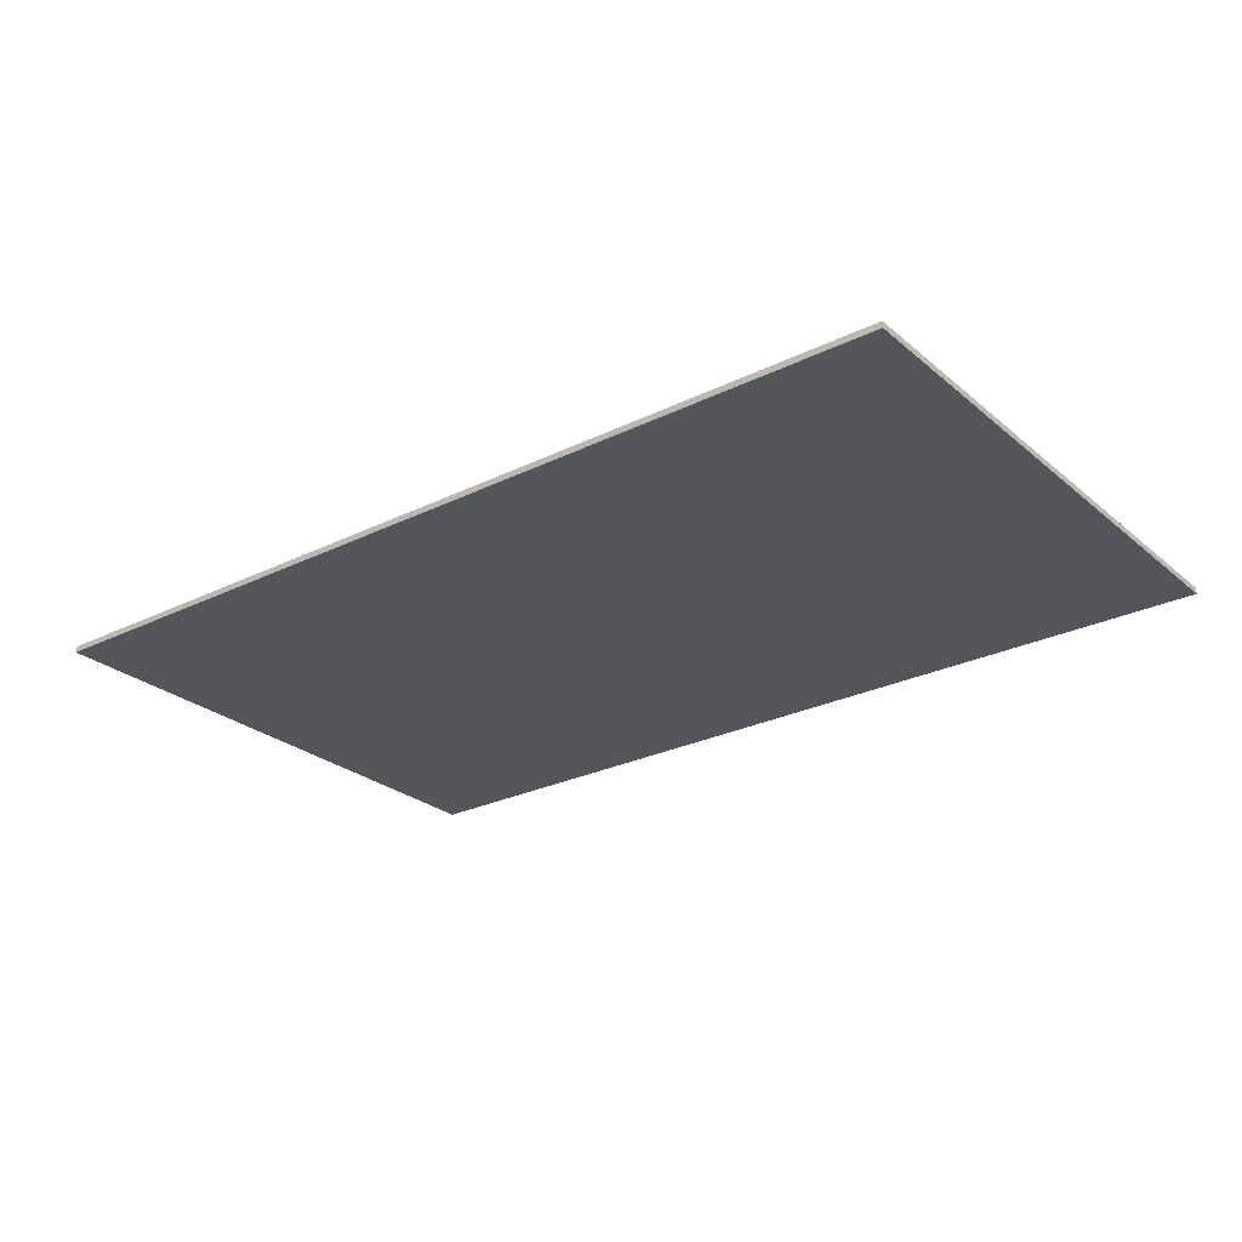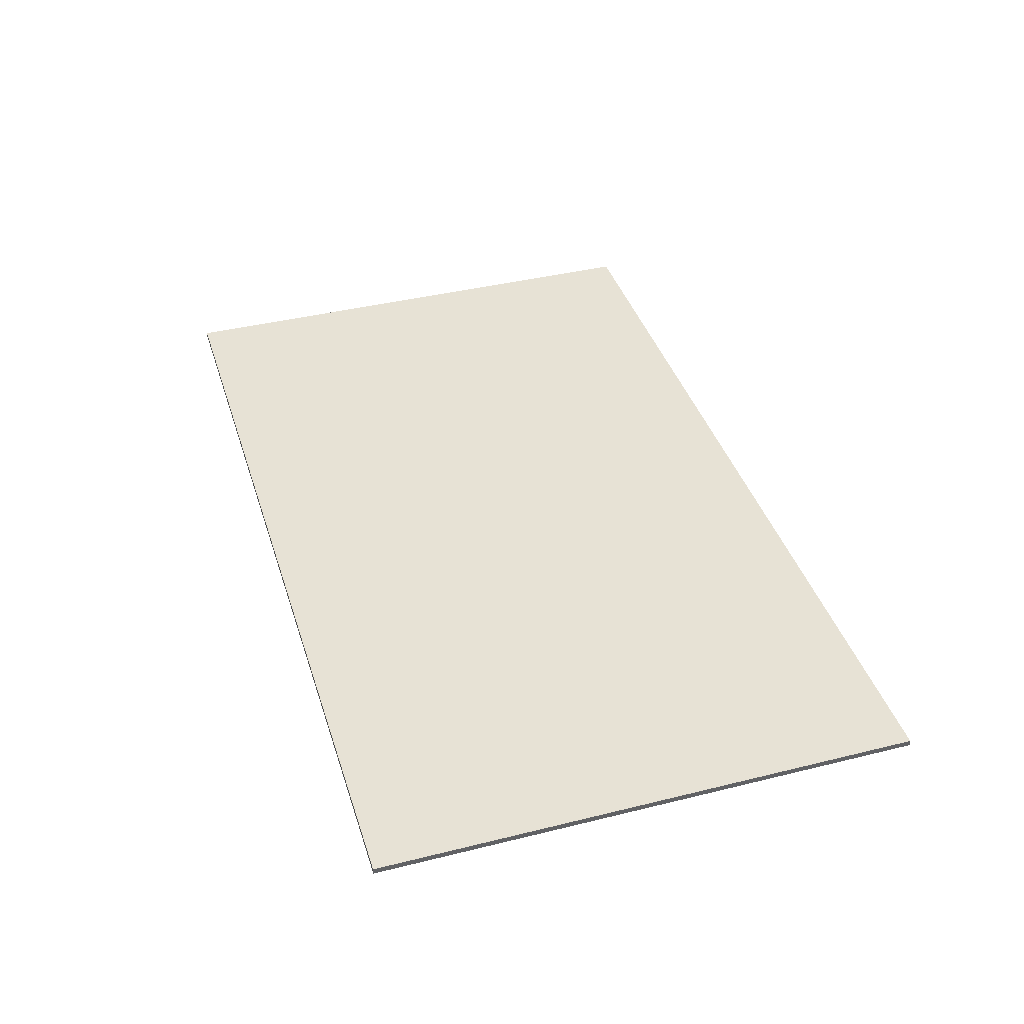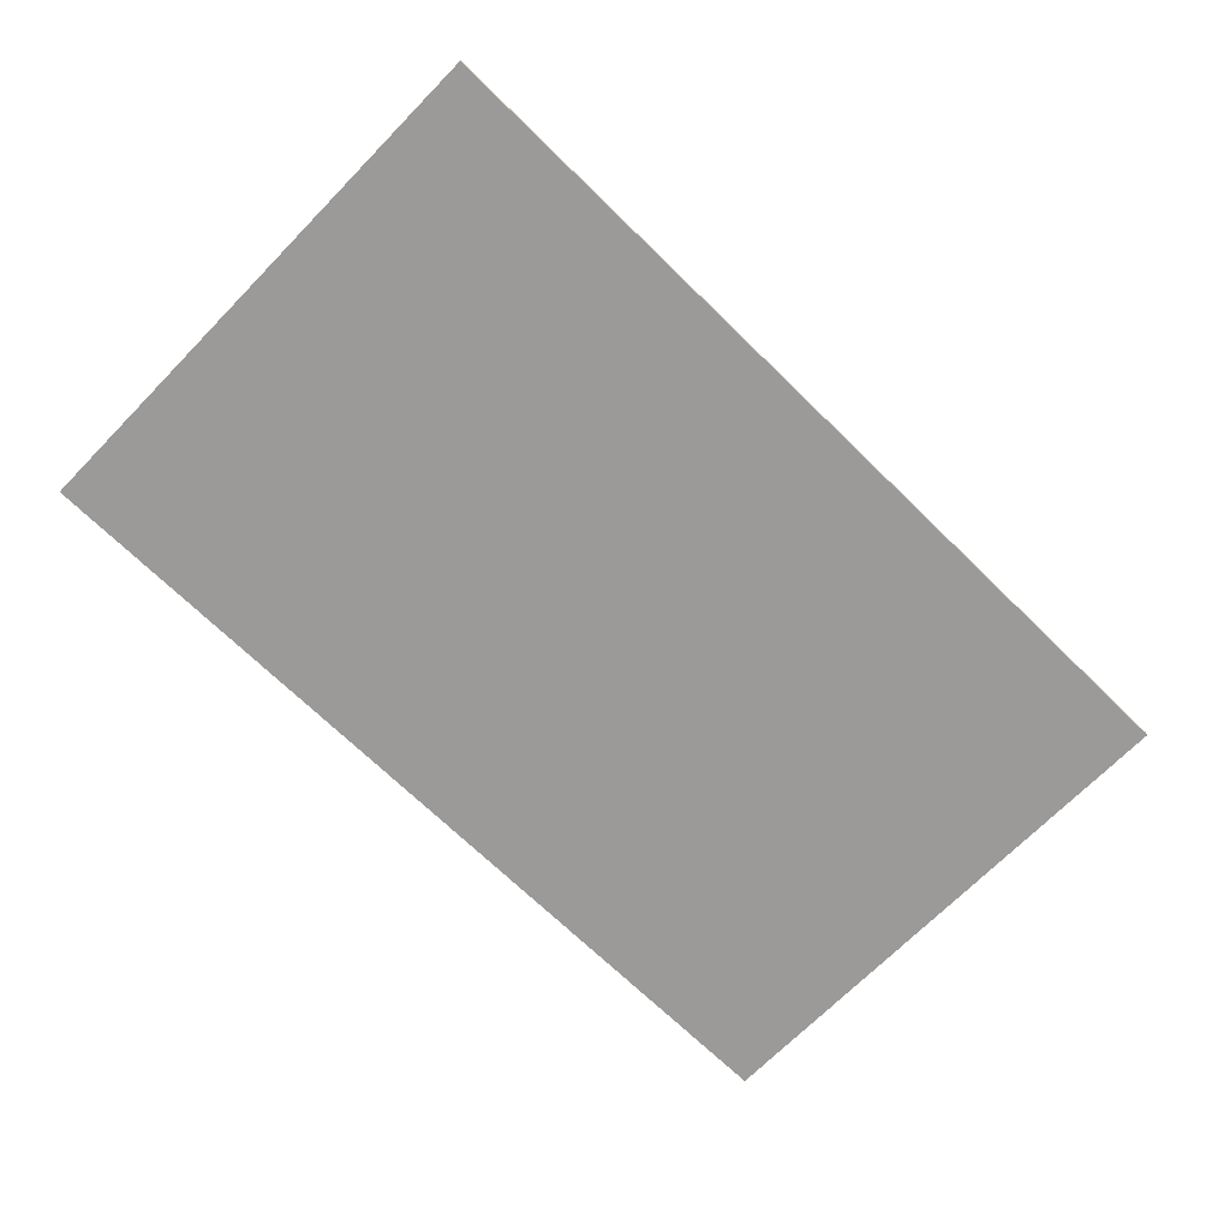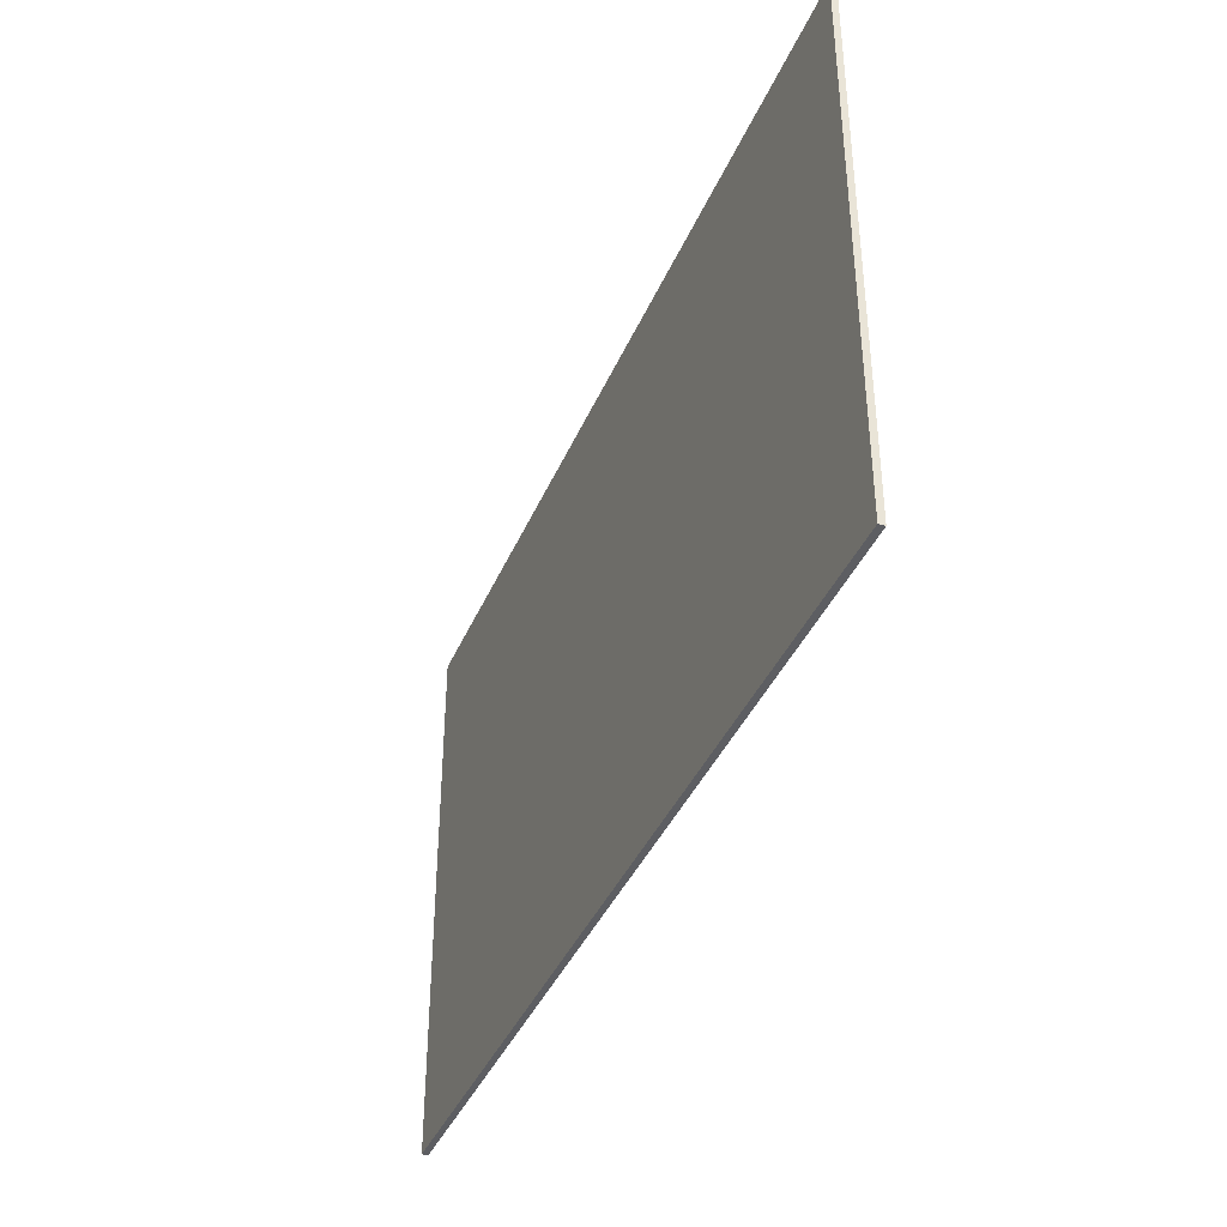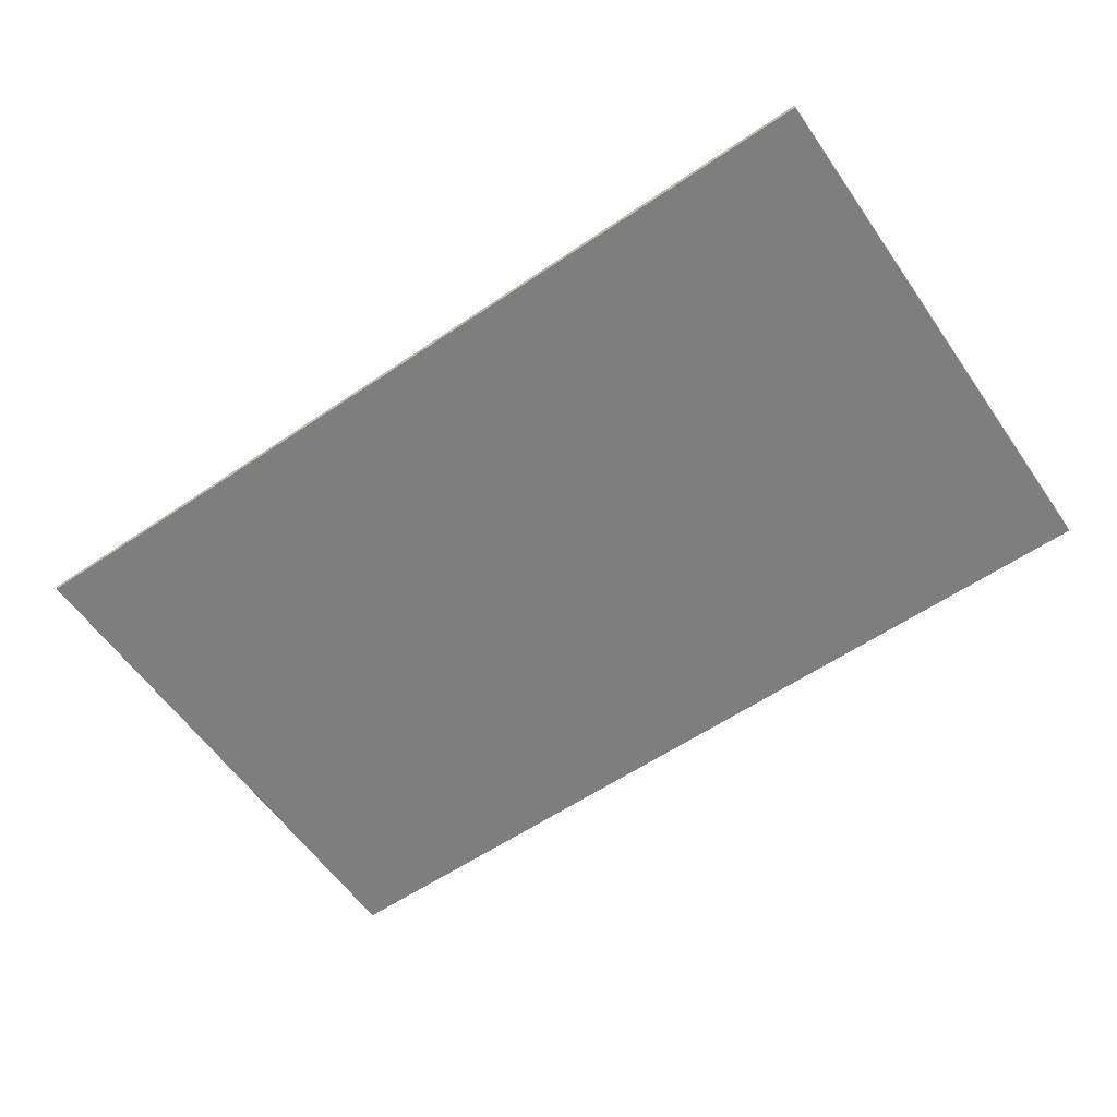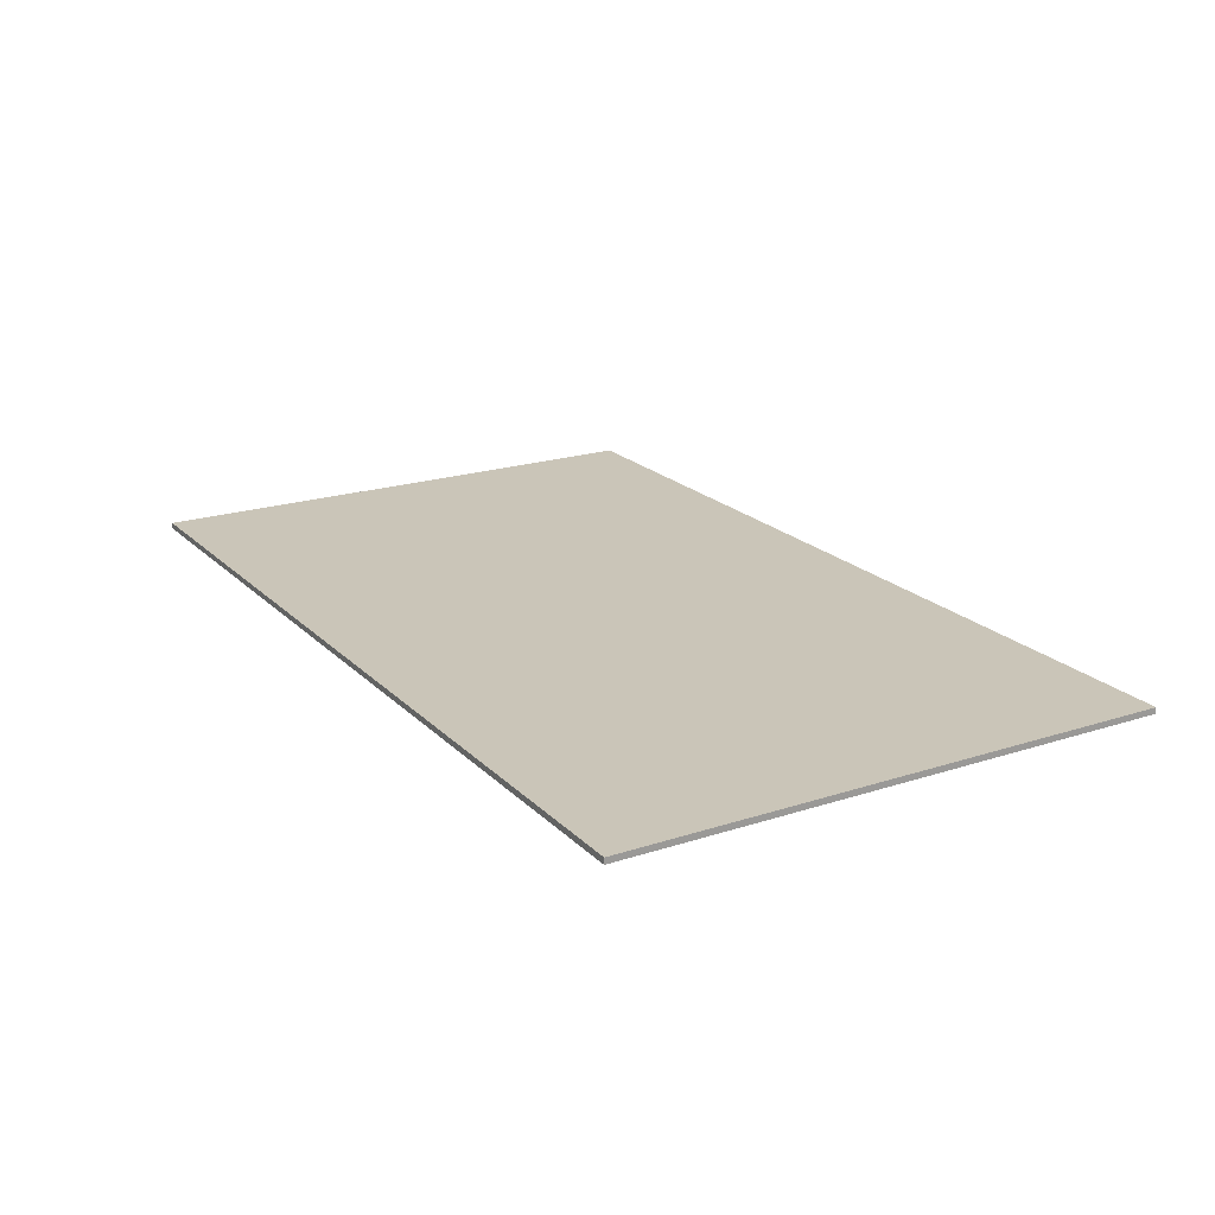
<metadata>
{"format":"obj","ext":"obj","renderer":"f3d","projection":"perspective","resolution":1024,"background":"white","views":[{"elev":-26.3,"azim":-142.3,"up":"+Z"},{"elev":40.1,"azim":-107.0,"up":"+Z"},{"elev":-69.4,"azim":-44.4,"up":"+Z"},{"elev":-39.1,"azim":68.5,"up":"+Y"},{"elev":-59.4,"azim":-145.2,"up":"+Z"},{"elev":20.4,"azim":-120.7,"up":"+Z"}]}
</metadata>
<code>
o 4
v 2514 1640 7.225
v 2530 1640 7.125
v 2514 1640 7.125
v 2514 1630 7.125
v 2530 1630 7.125
v 2514 1640 7.225
v 2530 1630 7.225
v 2530 1640 7.225
v 2530 1630 7.225
v 2514 1630 7.225
v 2514 1630 7.125
v 2530 1640 7.125
f 1 2 3
f 4 2 5
f 4 6 3
f 7 2 8
f 1 9 8
f 4 9 10
f 7 6 10
f 1 11 10
f 7 11 5
f 12 9 5
f 12 6 8
f 12 11 3

</code>
